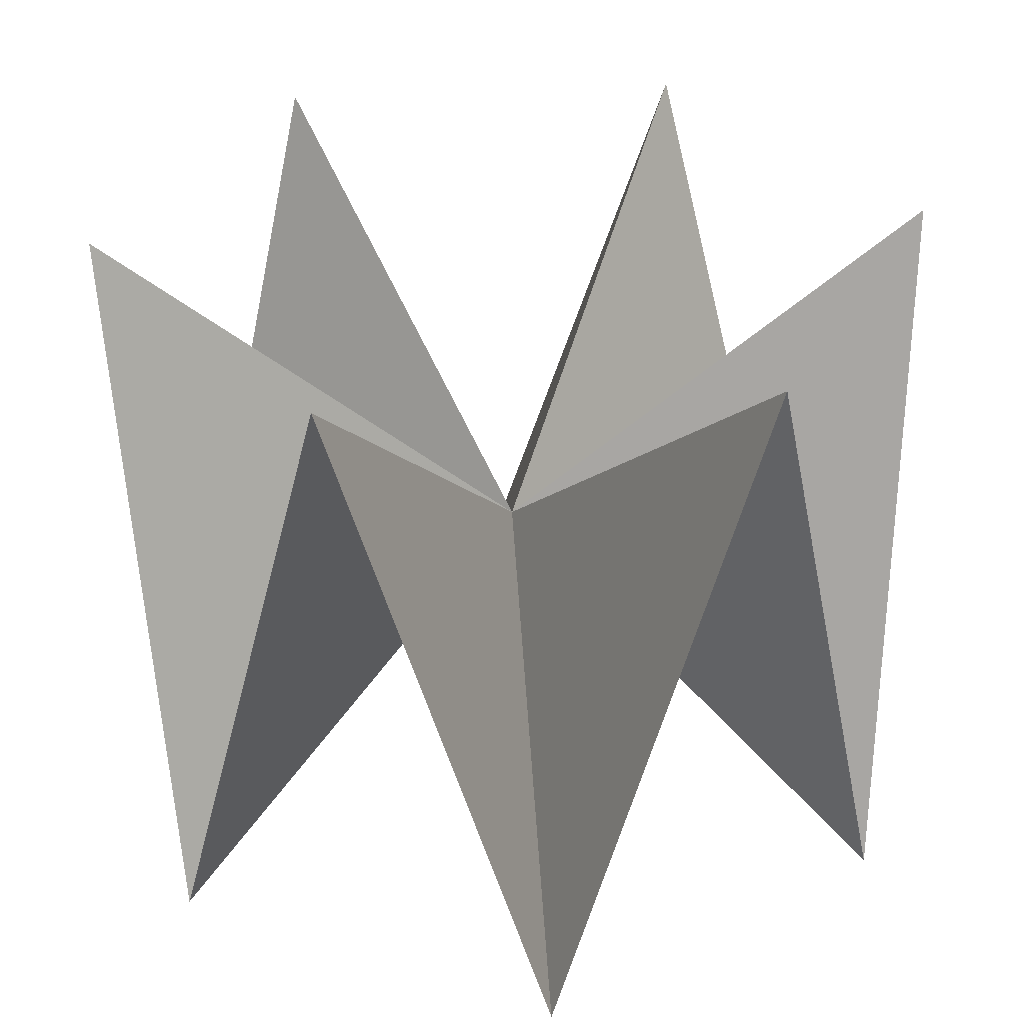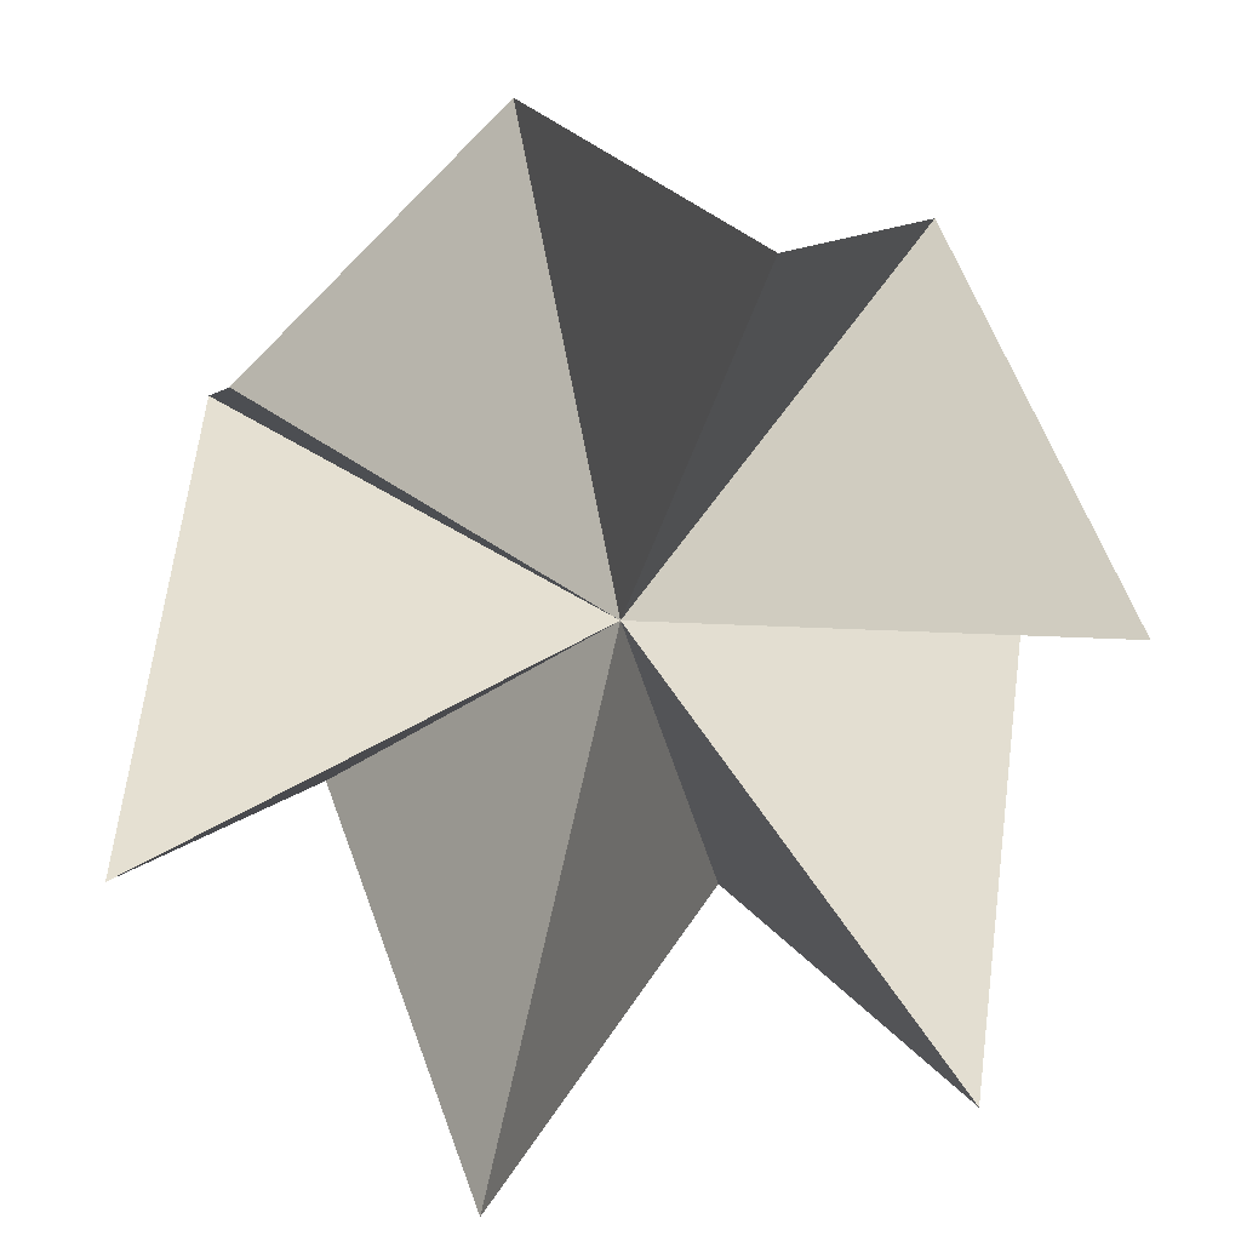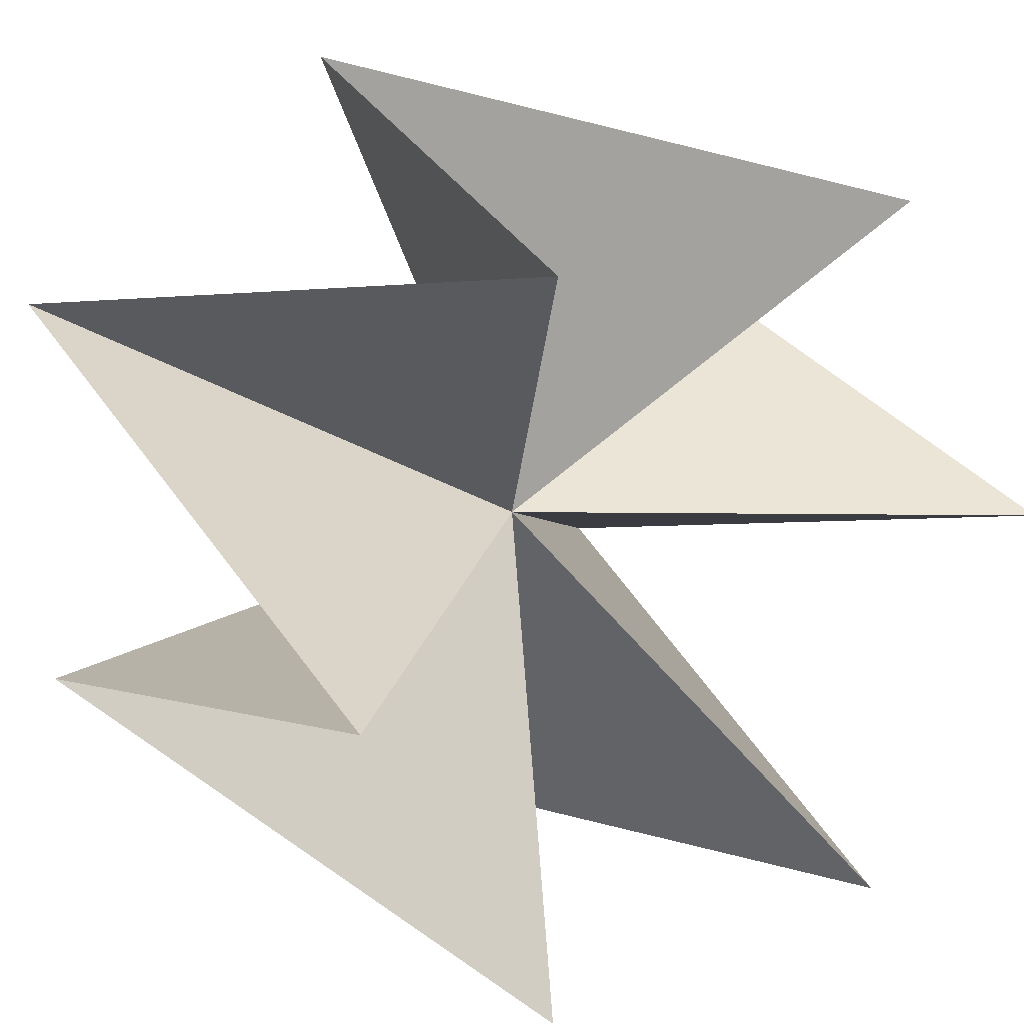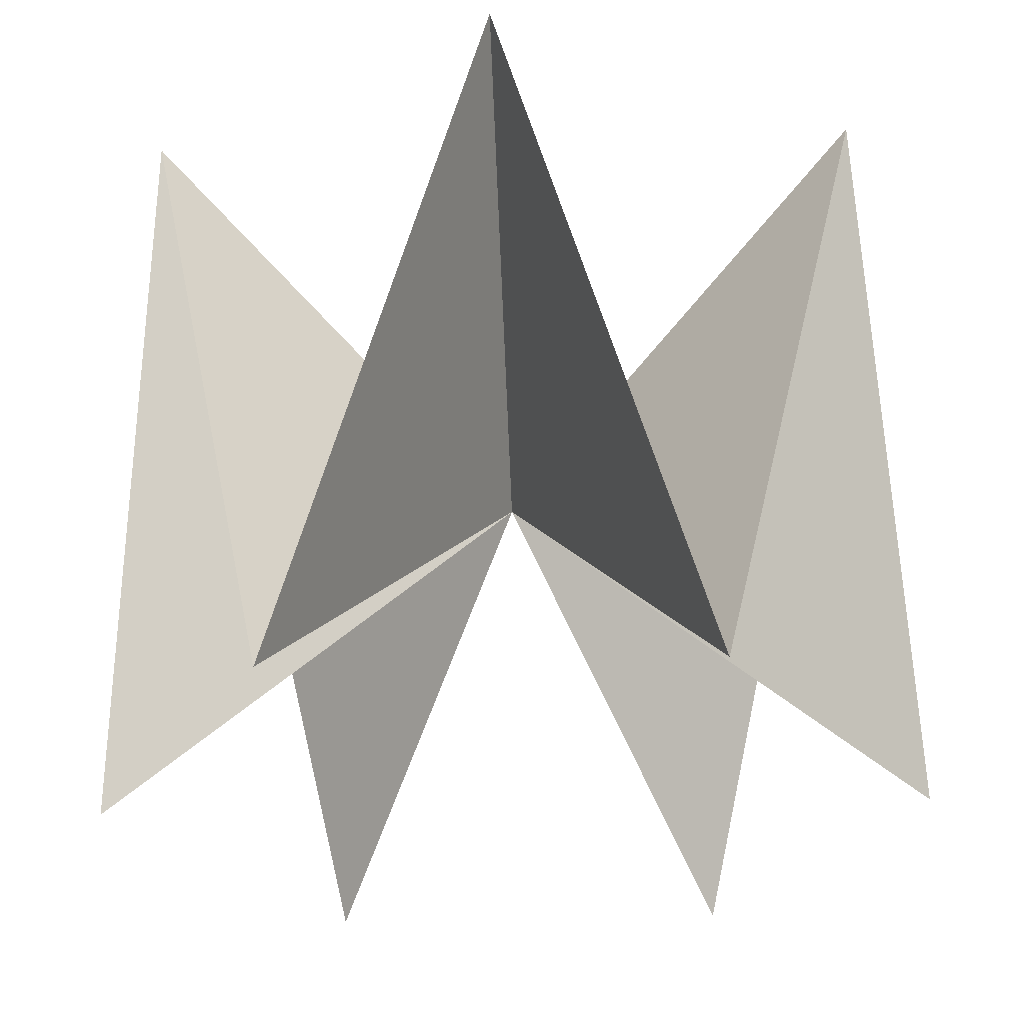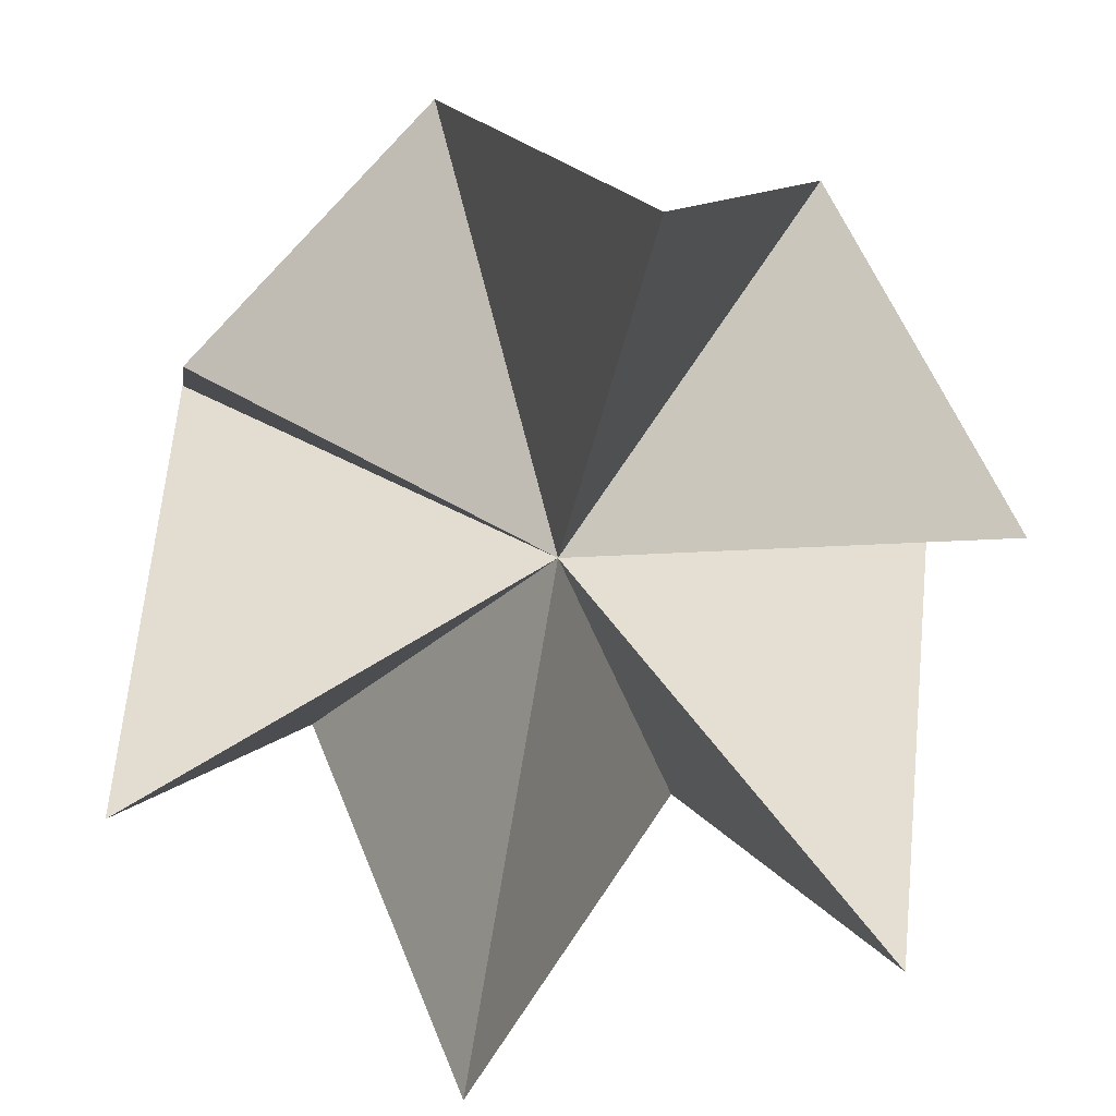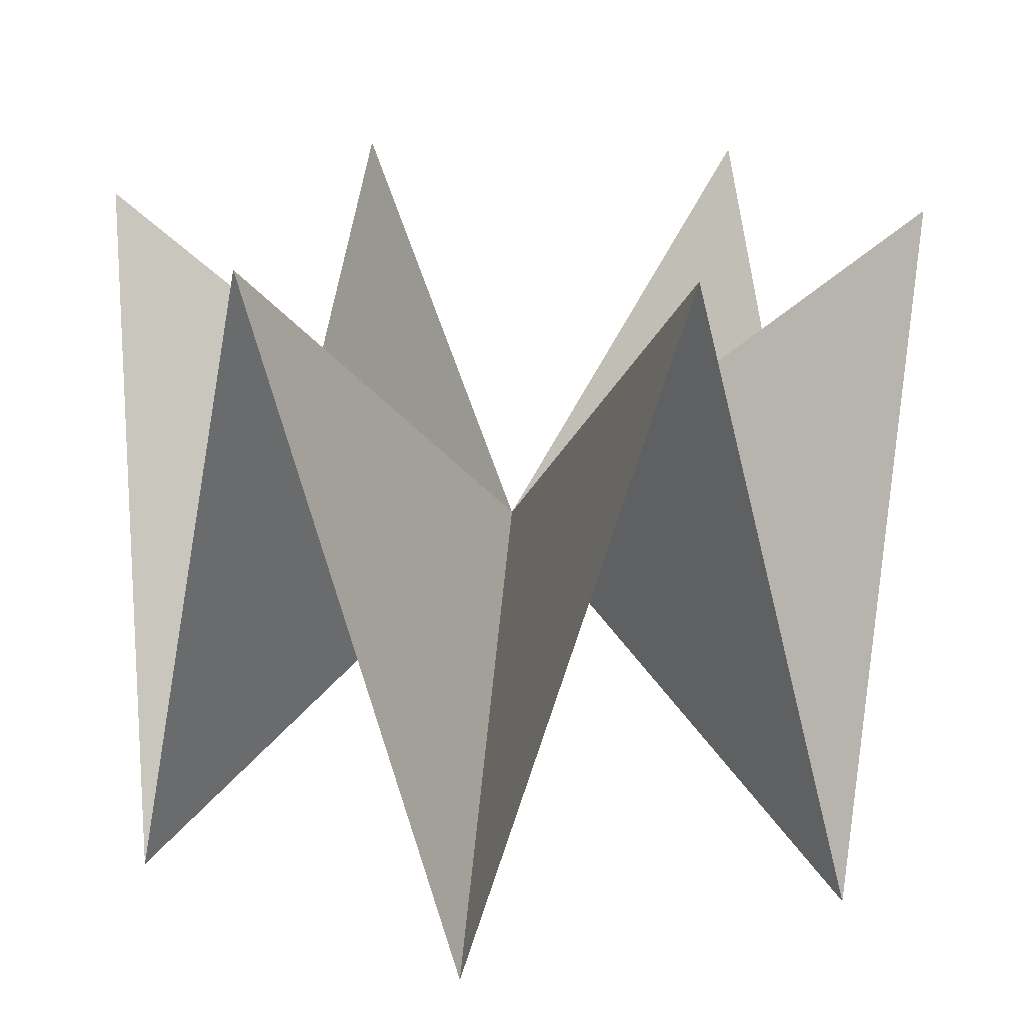
<metadata>
{"format":"obj","ext":"obj","renderer":"f3d","projection":"perspective","resolution":1024,"background":"white","views":[{"elev":31.6,"azim":54.6,"up":"+Y"},{"elev":-70.7,"azim":-136.0,"up":"+Y"},{"elev":21.1,"azim":142.4,"up":"+Z"},{"elev":-27.3,"azim":-27.0,"up":"+Y"},{"elev":-71.5,"azim":168.1,"up":"+Y"},{"elev":17.6,"azim":-53.2,"up":"+Y"}]}
</metadata>
<code>
v	 0			 0	 0
v	 2.5		 2	 0
v	 2.165		-2	-1.25
v	 1.25		 2	-2.165
v	 0		-2	-2.5
v	-1.25		 2	-2.165
v	-2.165		-2	-1.25
v	-2.5		 2	 0
v	-2.165		-2	 1.25
v	-1.25		 2	 2.165
v	 0		-2	 2.5
v	 1.25		 2	 2.165
v	 2.165		-2	 1.25
f 1 2 3
f 1 3 4
f 1 4 5
f 1 5 6
f 1 6 7
f 1 7 8
f 1 8 9
f 1 9 10
f 1 10 11
f 1 11 12
f 1 12 13
f 1 13 2

</code>
